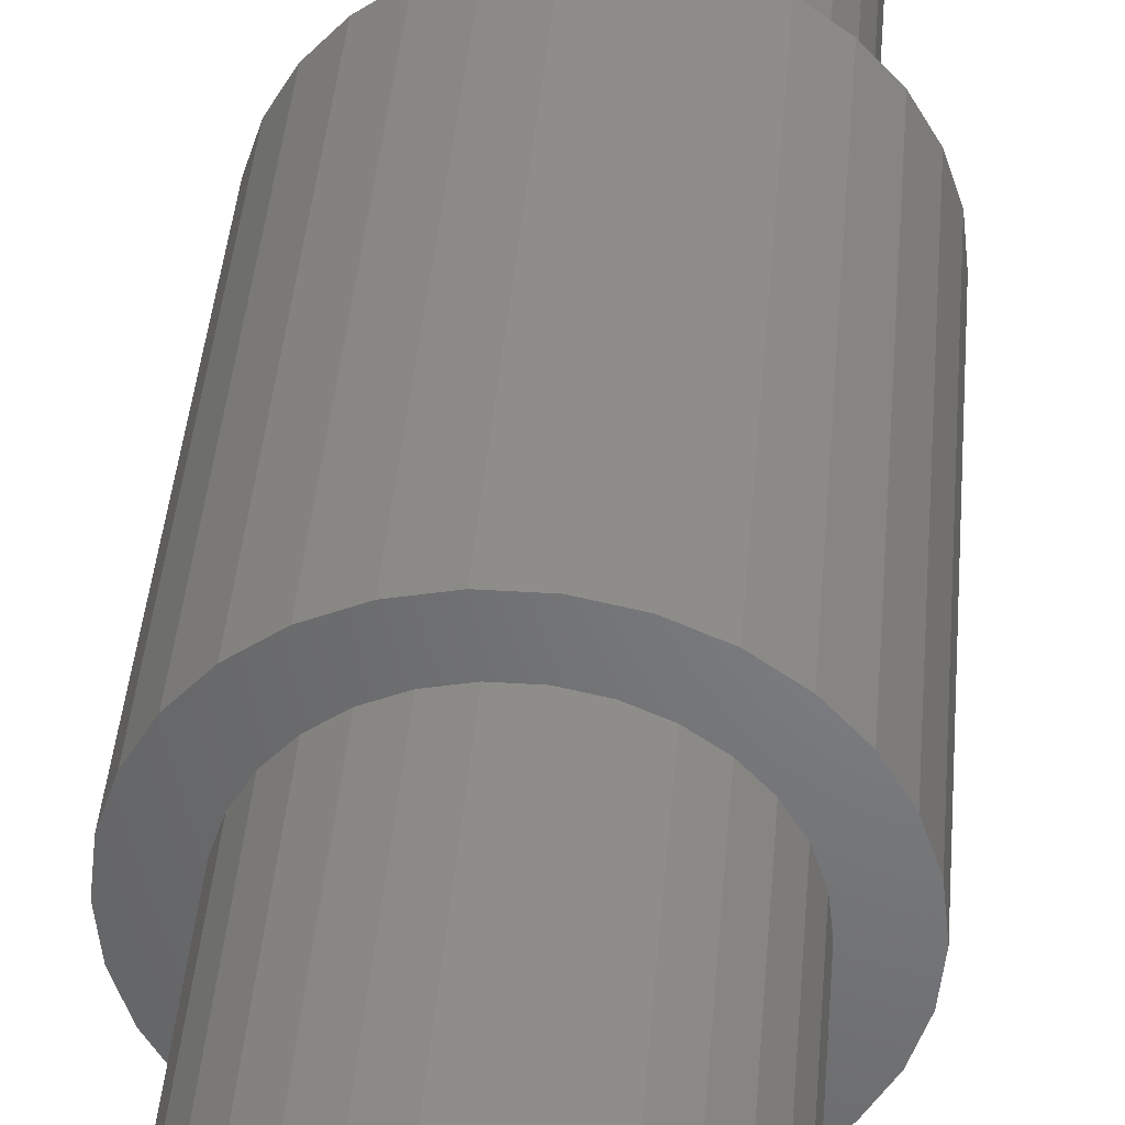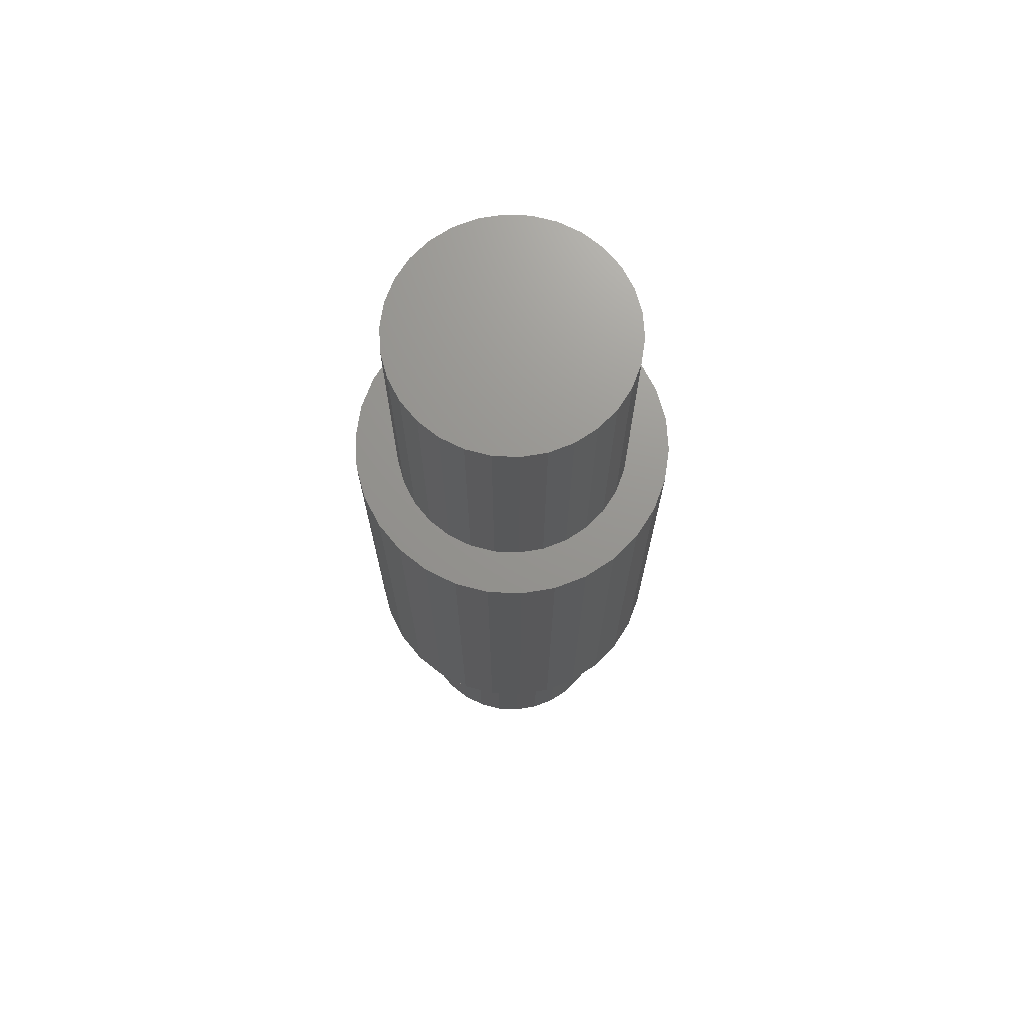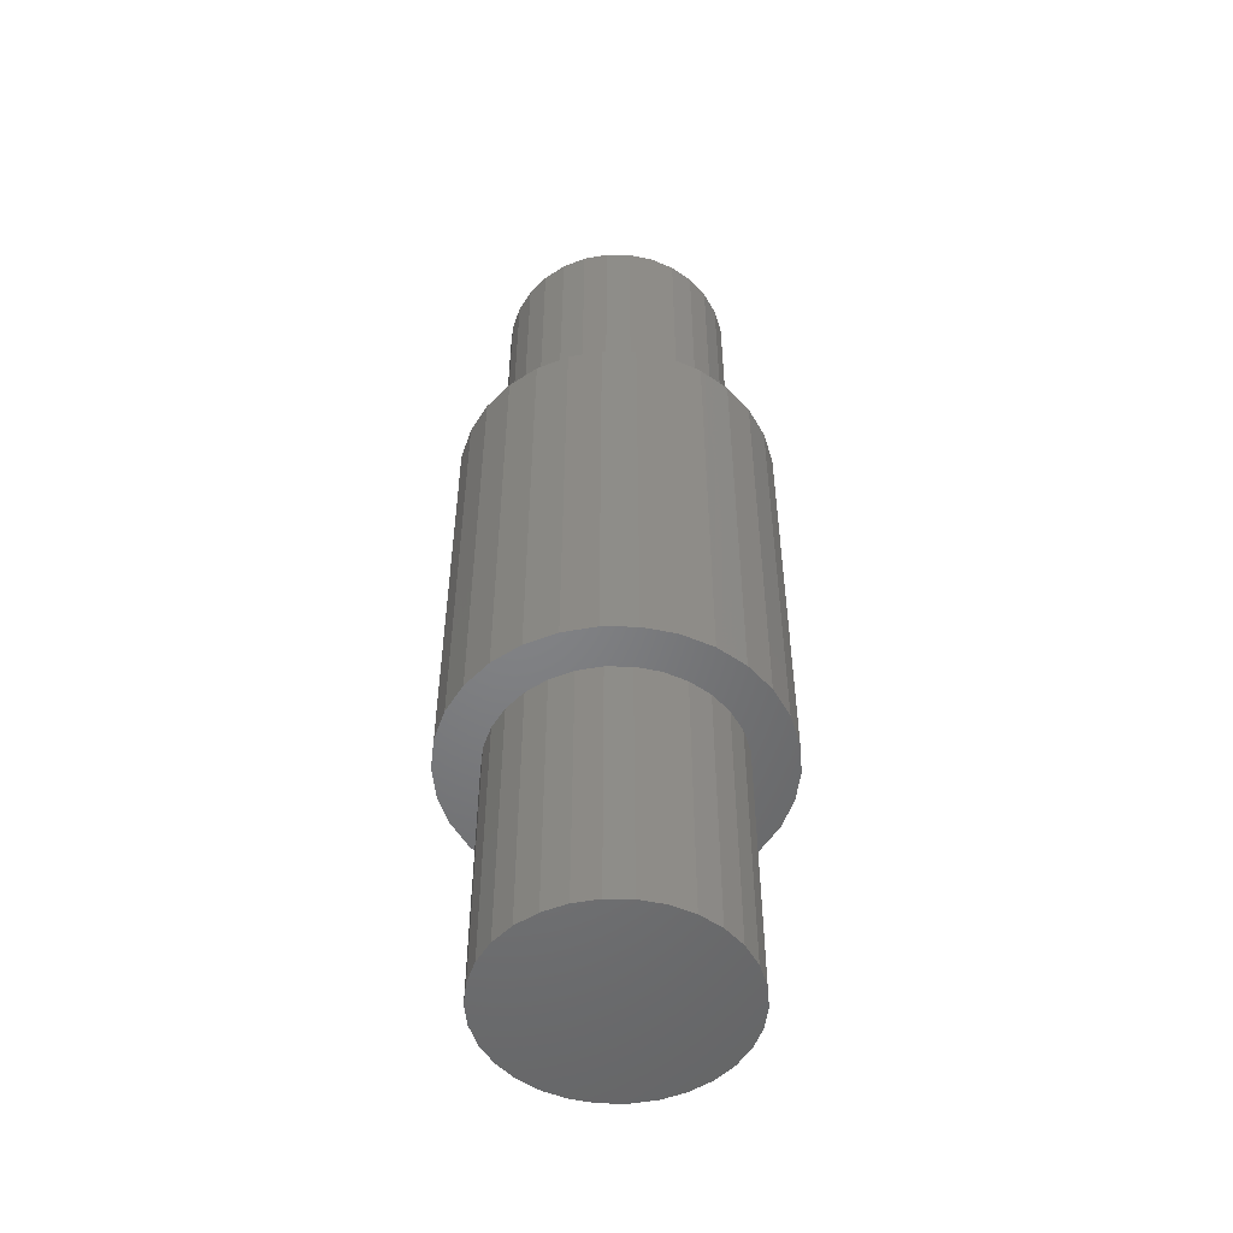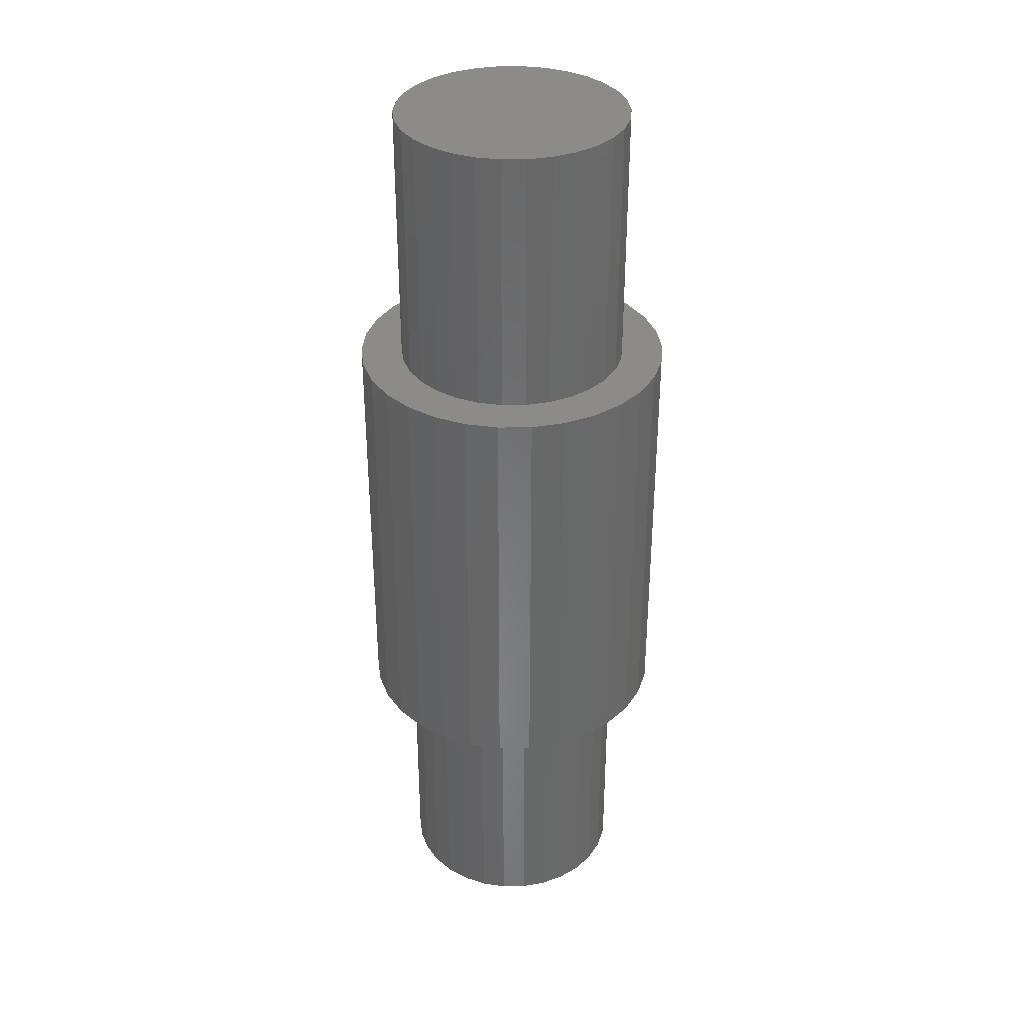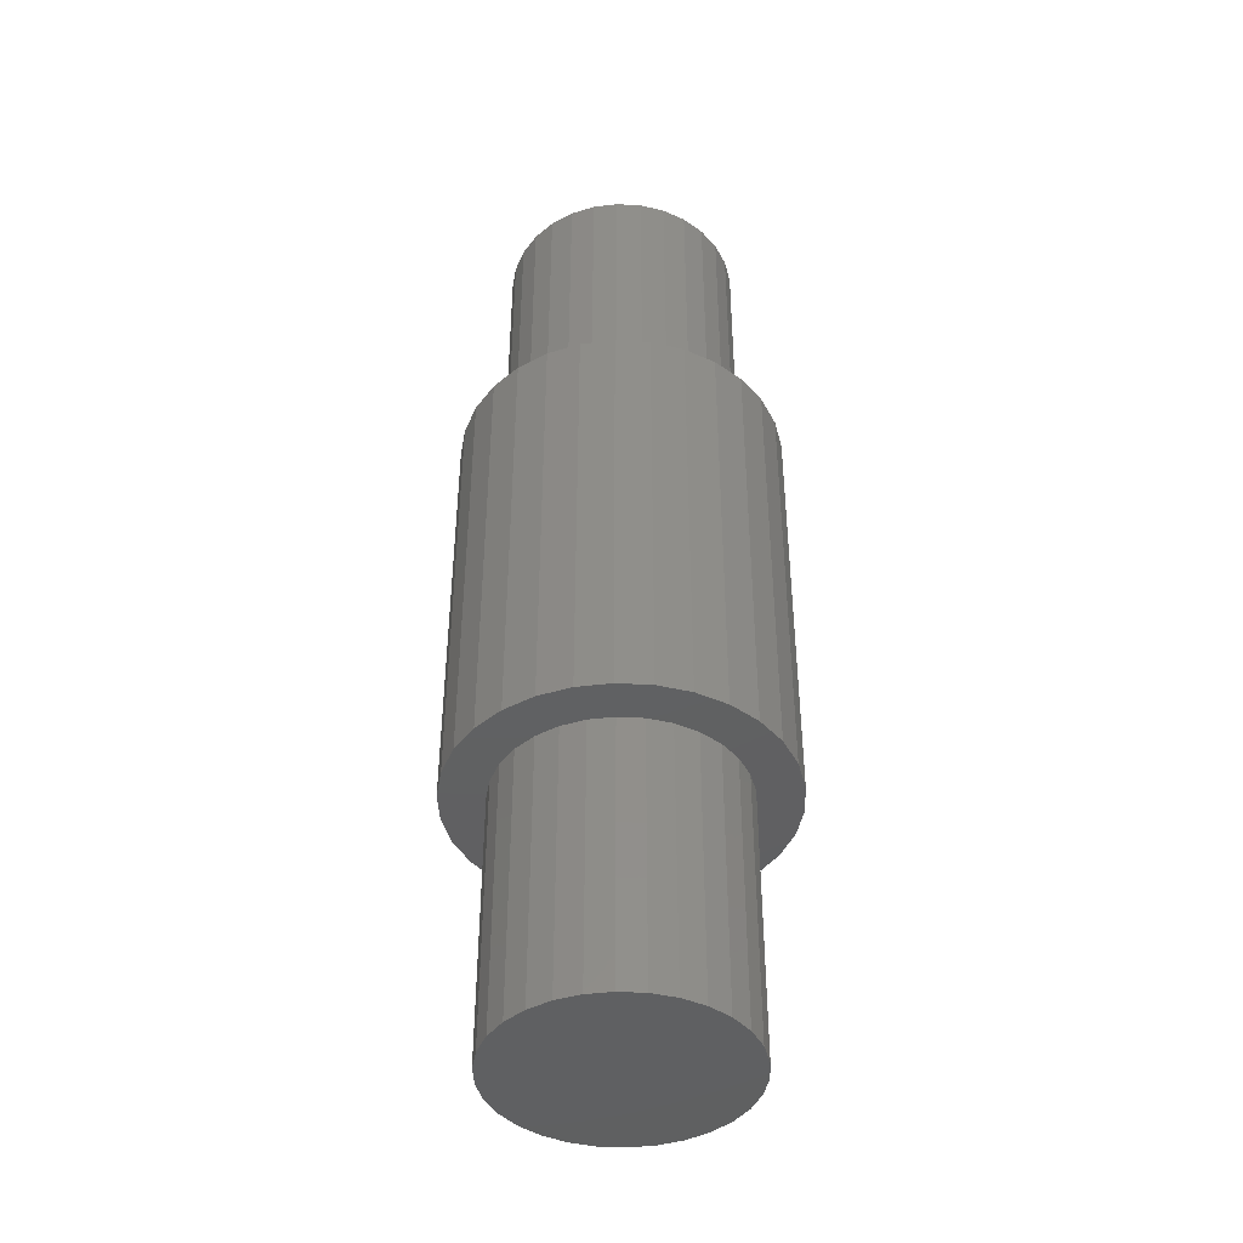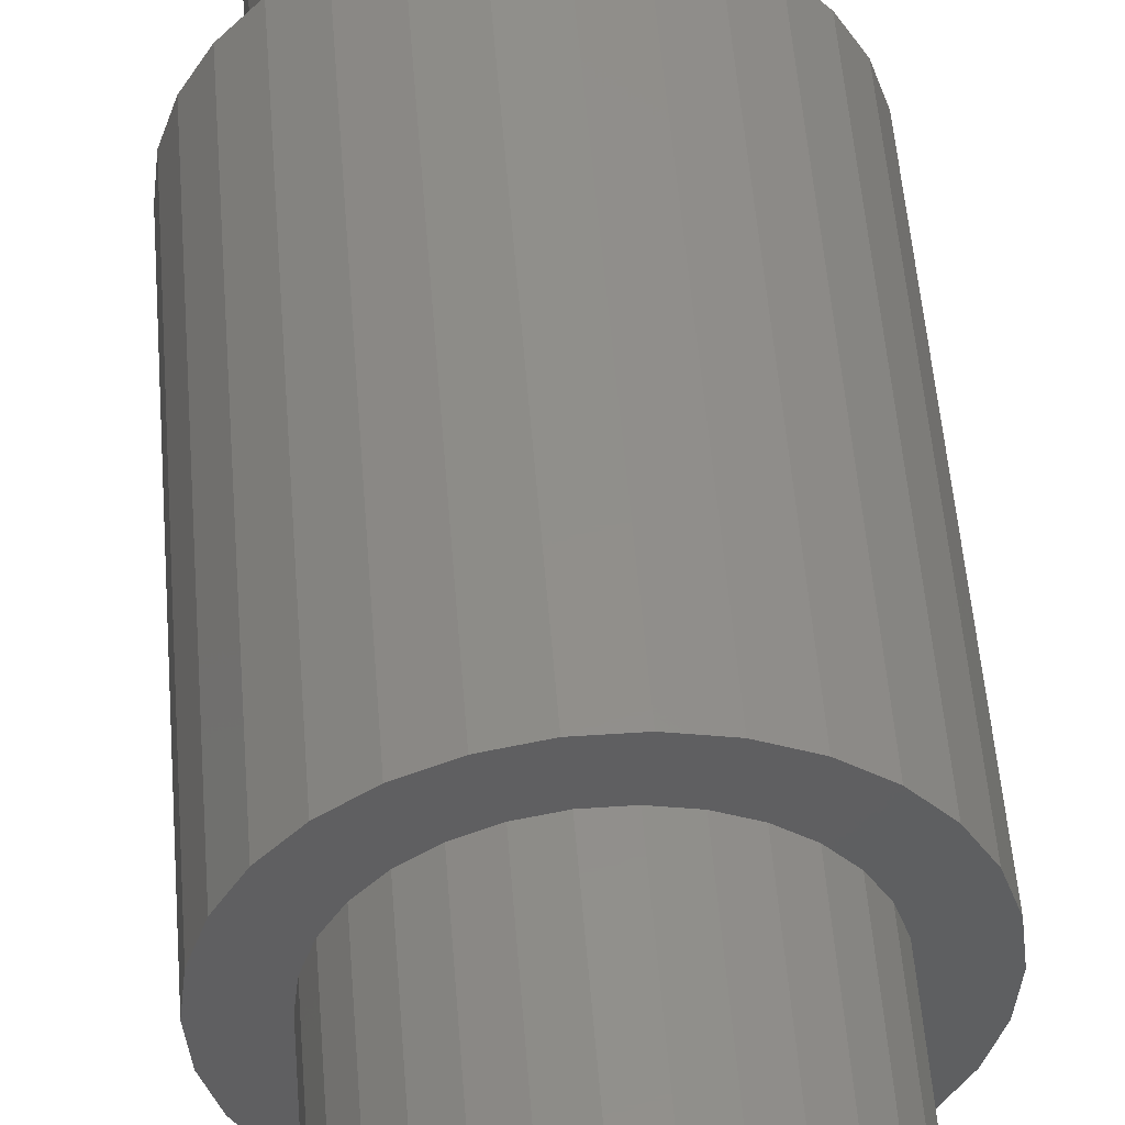
<metadata>
{"format":"stl","ext":"stl","renderer":"f3d","projection":"perspective","resolution":1024,"background":"white","views":[{"elev":39.0,"azim":4.5,"up":"+Y"},{"elev":70.8,"azim":170.6,"up":"+Z"},{"elev":-51.5,"azim":-168.9,"up":"+Z"},{"elev":34.9,"azim":83.0,"up":"+Z"},{"elev":-42.3,"azim":-51.8,"up":"+Z"},{"elev":50.0,"azim":175.7,"up":"+Y"}]}
</metadata>
<code>
# stl→obj: 180 verts, 356 faces
v 10.76 2.287 25
v 10.05 4.474 0
v 10.05 4.474 25
v 10.76 2.287 0
v 11 0 25
v 11 0 0
v 10.05 -4.474 25
v 10.76 -2.287 0
v 10.76 -2.287 25
v 10.05 -4.474 0
v -7.36 -8.175 0
v -5.5 -9.526 25
v -7.36 -8.175 25
v -5.5 -9.526 0
v 1.15 -10.94 0
v 3.399 -10.46 25
v 1.15 -10.94 25
v 3.399 -10.46 0
v -8.899 -6.466 0
v -10.05 -4.474 25
v -10.05 -4.474 0
v -8.899 -6.466 25
v 3.399 10.46 0
v 1.15 10.94 25
v 3.399 10.46 25
v 1.15 10.94 0
v -3.399 -10.46 0
v -1.15 -10.94 25
v -3.399 -10.46 25
v -1.15 -10.94 0
v 7.36 8.175 0
v 5.5 9.526 25
v 7.36 8.175 25
v 5.5 9.526 0
v -10.76 2.287 0
v -10.05 4.474 25
v -10.05 4.474 0
v -10.76 2.287 25
v -8.899 6.466 25
v -8.899 6.466 0
v 5.5 -9.526 0
v 7.36 -8.175 25
v 5.5 -9.526 25
v 7.36 -8.175 0
v -1.15 10.94 0
v -3.399 10.46 25
v -1.15 10.94 25
v -3.399 10.46 0
v -7.36 8.175 25
v -7.36 8.175 0
v 8.899 -6.466 25
v 8.899 -6.466 0
v -5.5 9.526 0
v -5.5 9.526 25
v 8.899 6.466 25
v 8.899 6.466 0
v -11 0 0
v -11 0 25
v 15 0 25
v 14.67 -3.119 25
v 13.7 -6.101 25
v 14.67 3.119 25
v 12.14 -8.817 25
v 13.7 6.101 25
v 10.04 -11.15 25
v 7.5 -12.99 25
v 4.635 -14.27 25
v 1.568 -14.92 25
v -1.568 -14.92 25
v -4.635 -14.27 25
v -7.5 -12.99 25
v -10.04 -11.15 25
v -12.14 -8.817 25
v -13.7 -6.101 25
v -10.76 -2.287 25
v 12.14 8.817 25
v 10.04 11.15 25
v 7.5 12.99 25
v 4.635 14.27 25
v 1.568 14.92 25
v -1.568 14.92 25
v -4.635 14.27 25
v -7.5 12.99 25
v -10.04 11.15 25
v -12.14 8.817 25
v -13.7 6.101 25
v -14.67 3.119 25
v -14.67 -3.119 25
v -15 0 25
v -10.76 -2.287 0
v 14.67 3.119 65
v 13.7 6.101 65
v 15 0 65
v 12.14 8.817 65
v 7.5 12.99 65
v 10.04 11.15 65
v 13.7 -6.101 65
v 14.67 -3.119 65
v -14.67 -3.119 65
v -13.7 -6.101 65
v -13.7 6.101 65
v -14.67 3.119 65
v 10.04 -11.15 65
v 7.5 -12.99 65
v -10.04 11.15 65
v -7.5 12.99 65
v 11 0 65
v 10.76 2.287 65
v 10.05 4.474 65
v 10.76 -2.287 65
v 8.899 6.466 65
v 7.36 8.175 65
v 5.5 9.526 65
v 4.635 14.27 65
v 3.399 10.46 65
v 1.568 14.92 65
v 1.15 10.94 65
v -1.15 10.94 65
v -1.568 14.92 65
v -3.399 10.46 65
v -4.635 14.27 65
v -5.5 9.526 65
v -7.36 8.175 65
v -8.899 6.466 65
v -12.14 8.817 65
v -10.05 4.474 65
v -10.76 2.287 65
v 10.05 -4.474 65
v 12.14 -8.817 65
v 8.899 -6.466 65
v 7.36 -8.175 65
v 5.5 -9.526 65
v 4.635 -14.27 65
v 3.399 -10.46 65
v 1.568 -14.92 65
v 1.15 -10.94 65
v -1.15 -10.94 65
v -1.568 -14.92 65
v -3.399 -10.46 65
v -4.635 -14.27 65
v -5.5 -9.526 65
v -7.5 -12.99 65
v -7.36 -8.175 65
v -10.04 -11.15 65
v -8.899 -6.466 65
v -12.14 -8.817 65
v -10.05 -4.474 65
v -10.76 -2.287 65
v -11 0 65
v -15 0 65
v 10.76 2.287 90
v 10.05 4.474 90
v 11 0 90
v 10.05 -4.474 90
v 10.76 -2.287 90
v -5.5 -9.526 90
v -7.36 -8.175 90
v 3.399 -10.46 90
v 1.15 -10.94 90
v -10.05 -4.474 90
v -8.899 -6.466 90
v 1.15 10.94 90
v 3.399 10.46 90
v -1.15 -10.94 90
v -3.399 -10.46 90
v 5.5 9.526 90
v 7.36 8.175 90
v -10.05 4.474 90
v -10.76 2.287 90
v -8.899 6.466 90
v 7.36 -8.175 90
v 5.5 -9.526 90
v -3.399 10.46 90
v -1.15 10.94 90
v 8.899 -6.466 90
v -7.36 8.175 90
v -5.5 9.526 90
v 8.899 6.466 90
v -11 0 90
v -10.76 -2.287 90
f 1 2 3
f 2 1 4
f 5 4 1
f 4 5 6
f 7 8 9
f 8 7 10
f 11 12 13
f 12 11 14
f 15 16 17
f 16 15 18
f 19 20 21
f 20 19 22
f 23 24 25
f 24 23 26
f 27 28 29
f 28 27 30
f 31 32 33
f 32 31 34
f 34 25 32
f 25 34 23
f 35 36 37
f 36 35 38
f 14 29 12
f 29 14 27
f 37 39 40
f 39 37 36
f 41 42 43
f 42 41 44
f 45 46 47
f 46 45 48
f 9 6 5
f 6 9 8
f 40 49 50
f 49 40 39
f 26 47 24
f 47 26 45
f 51 10 7
f 10 51 52
f 53 49 54
f 49 53 50
f 18 43 16
f 43 18 41
f 48 54 46
f 54 48 53
f 42 52 51
f 52 42 44
f 55 31 33
f 31 55 56
f 57 38 35
f 38 57 58
f 3 56 55
f 56 3 2
f 5 59 60
f 9 60 61
f 59 5 62
f 7 61 63
f 1 62 5
f 62 1 64
f 60 9 5
f 61 7 9
f 51 63 65
f 63 51 7
f 42 65 66
f 65 42 51
f 66 43 42
f 67 43 66
f 67 16 43
f 68 16 67
f 68 17 16
f 68 28 17
f 69 28 68
f 69 29 28
f 70 29 69
f 70 12 29
f 71 12 70
f 12 71 13
f 72 13 71
f 13 72 22
f 73 22 72
f 22 73 20
f 74 20 73
f 20 74 75
f 3 64 1
f 64 3 76
f 55 76 3
f 76 55 77
f 33 77 55
f 77 33 78
f 32 78 33
f 32 79 78
f 25 79 32
f 25 80 79
f 24 80 25
f 47 80 24
f 47 81 80
f 46 81 47
f 46 82 81
f 54 82 46
f 83 54 49
f 54 83 82
f 84 49 39
f 49 84 83
f 85 39 36
f 86 36 38
f 87 38 58
f 88 75 74
f 39 85 84
f 75 88 58
f 36 86 85
f 89 58 88
f 38 87 86
f 58 89 87
f 30 17 28
f 17 30 15
f 21 75 90
f 75 21 20
f 11 22 19
f 22 11 13
f 8 4 6
f 10 4 8
f 10 2 4
f 52 2 10
f 52 56 2
f 44 56 52
f 44 31 56
f 41 31 44
f 41 34 31
f 18 34 41
f 18 23 34
f 15 23 18
f 15 26 23
f 30 26 15
f 30 45 26
f 27 45 30
f 27 48 45
f 14 48 27
f 14 53 48
f 11 53 14
f 11 50 53
f 19 50 11
f 19 40 50
f 21 40 19
f 21 37 40
f 90 37 21
f 90 35 37
f 35 90 57
f 90 58 57
f 58 90 75
f 91 64 92
f 64 91 62
f 93 62 91
f 62 93 59
f 92 76 94
f 76 92 64
f 77 95 96
f 95 77 78
f 97 60 98
f 60 97 61
f 98 59 93
f 59 98 60
f 94 77 96
f 77 94 76
f 74 99 88
f 99 74 100
f 87 101 86
f 101 87 102
f 66 103 104
f 103 66 65
f 83 105 106
f 105 83 84
f 107 93 91
f 108 91 92
f 93 107 98
f 109 92 94
f 110 98 107
f 98 110 97
f 91 108 107
f 92 109 108
f 111 94 96
f 94 111 109
f 112 96 95
f 96 112 111
f 95 113 112
f 114 113 95
f 114 115 113
f 116 115 114
f 116 117 115
f 116 118 117
f 119 118 116
f 119 120 118
f 121 120 119
f 121 122 120
f 106 122 121
f 122 106 123
f 105 123 106
f 123 105 124
f 125 124 105
f 124 125 126
f 101 126 125
f 126 101 127
f 128 97 110
f 97 128 129
f 130 129 128
f 129 130 103
f 131 103 130
f 103 131 104
f 132 104 131
f 132 133 104
f 134 133 132
f 134 135 133
f 136 135 134
f 137 135 136
f 137 138 135
f 139 138 137
f 139 140 138
f 141 140 139
f 142 141 143
f 141 142 140
f 144 143 145
f 143 144 142
f 146 145 147
f 100 147 148
f 99 148 149
f 102 127 101
f 145 146 144
f 127 102 149
f 147 100 146
f 150 149 102
f 148 99 100
f 149 150 99
f 86 125 85
f 125 86 101
f 129 61 97
f 61 129 63
f 80 119 116
f 119 80 81
f 82 106 121
f 106 82 83
f 70 138 140
f 138 70 69
f 81 121 119
f 121 81 82
f 68 133 135
f 133 68 67
f 103 63 129
f 63 103 65
f 67 104 133
f 104 67 66
f 72 142 144
f 142 72 71
f 89 102 87
f 102 89 150
f 79 116 114
f 116 79 80
f 73 100 74
f 100 73 146
f 78 114 95
f 114 78 79
f 69 135 138
f 135 69 68
f 88 150 89
f 150 88 99
f 72 146 73
f 146 72 144
f 71 140 142
f 140 71 70
f 85 105 84
f 105 85 125
f 151 109 152
f 109 151 108
f 153 108 151
f 108 153 107
f 154 110 155
f 110 154 128
f 143 156 157
f 156 143 141
f 136 158 159
f 158 136 134
f 145 160 147
f 160 145 161
f 115 162 163
f 162 115 117
f 139 164 165
f 164 139 137
f 112 166 167
f 166 112 113
f 113 163 166
f 163 113 115
f 127 168 126
f 168 127 169
f 141 165 156
f 165 141 139
f 126 170 124
f 170 126 168
f 132 171 172
f 171 132 131
f 118 173 174
f 173 118 120
f 155 107 153
f 107 155 110
f 117 174 162
f 174 117 118
f 175 128 154
f 128 175 130
f 122 176 177
f 176 122 123
f 134 172 158
f 172 134 132
f 120 177 173
f 177 120 122
f 171 130 175
f 130 171 131
f 178 112 167
f 112 178 111
f 149 169 127
f 169 149 179
f 152 111 178
f 111 152 109
f 124 176 123
f 176 124 170
f 151 155 153
f 152 155 151
f 152 154 155
f 178 154 152
f 178 175 154
f 167 175 178
f 167 171 175
f 166 171 167
f 166 172 171
f 163 172 166
f 163 158 172
f 162 158 163
f 162 159 158
f 174 159 162
f 174 164 159
f 173 164 174
f 173 165 164
f 177 165 173
f 177 156 165
f 176 156 177
f 176 157 156
f 170 157 176
f 170 161 157
f 168 161 170
f 168 160 161
f 169 160 168
f 169 180 160
f 180 169 179
f 137 159 164
f 159 137 136
f 147 180 148
f 180 147 160
f 143 161 145
f 161 143 157
f 148 179 149
f 179 148 180

</code>
